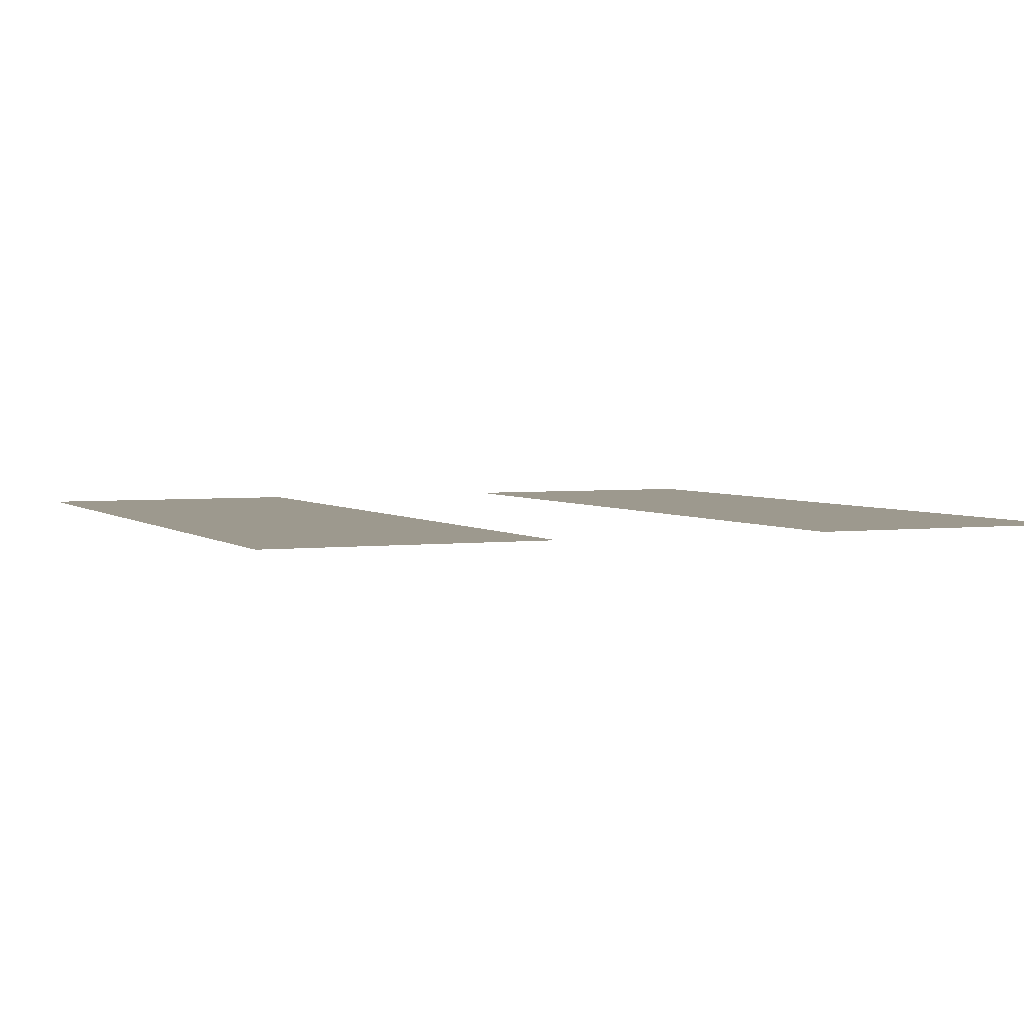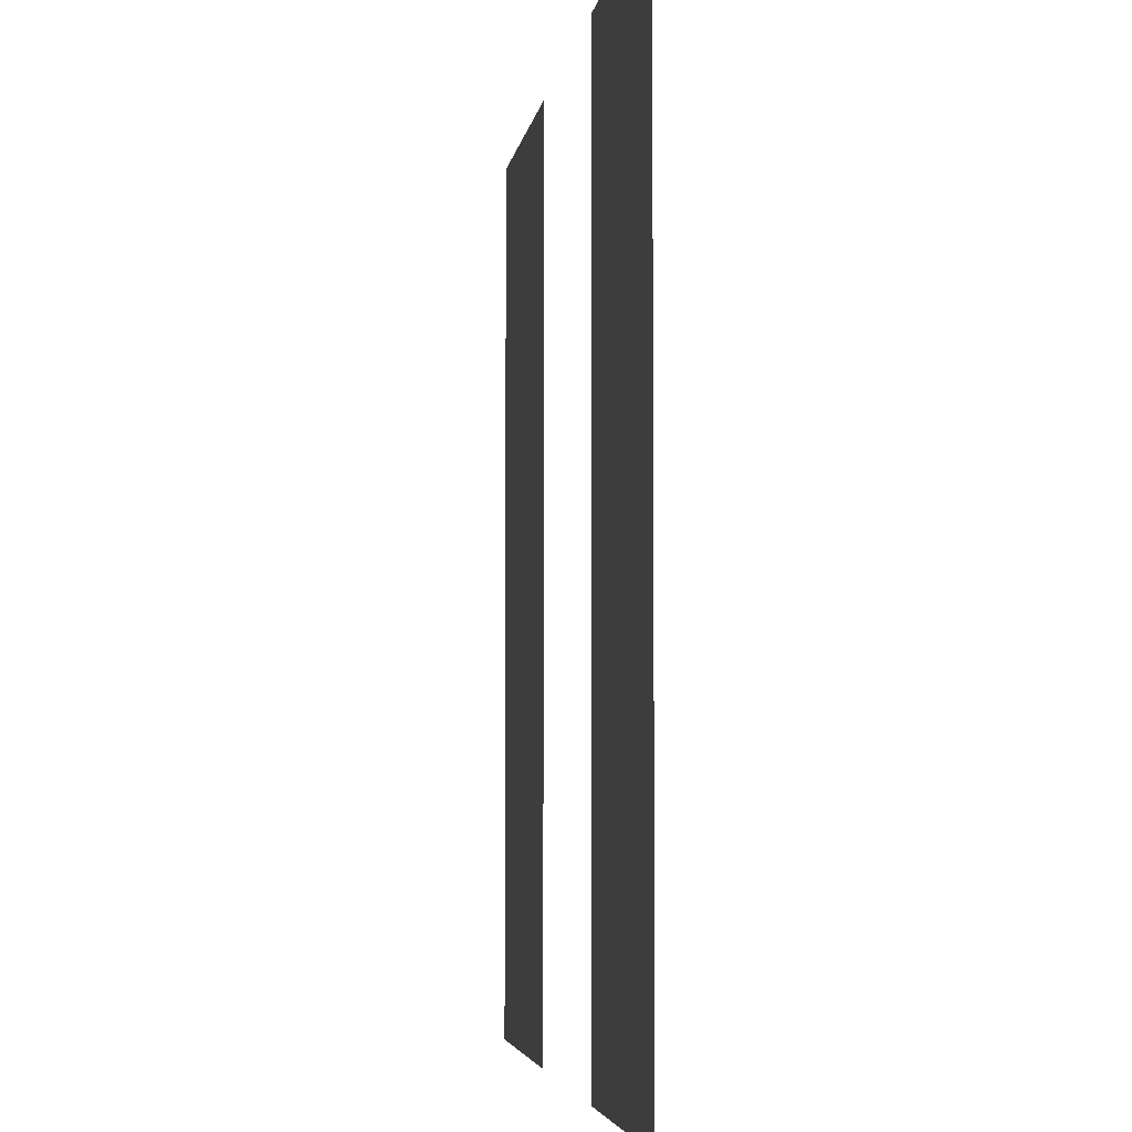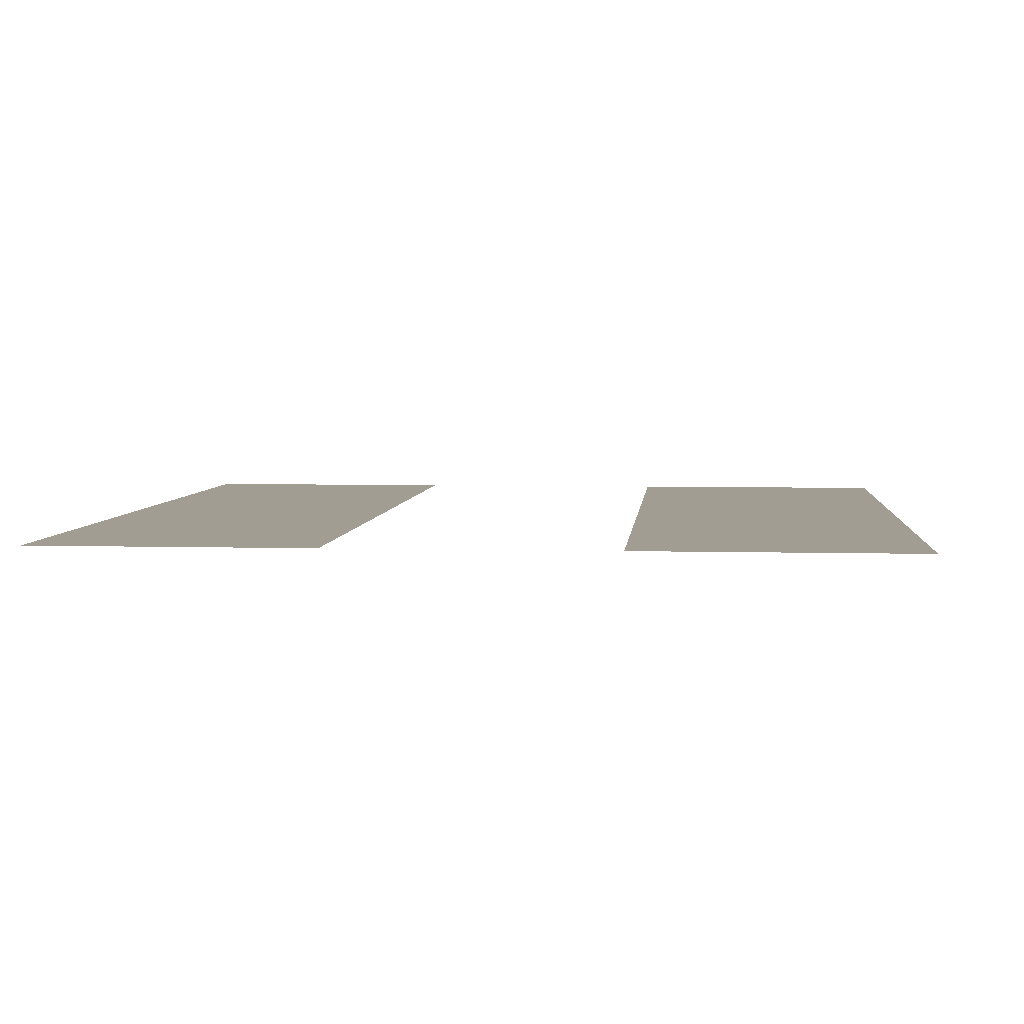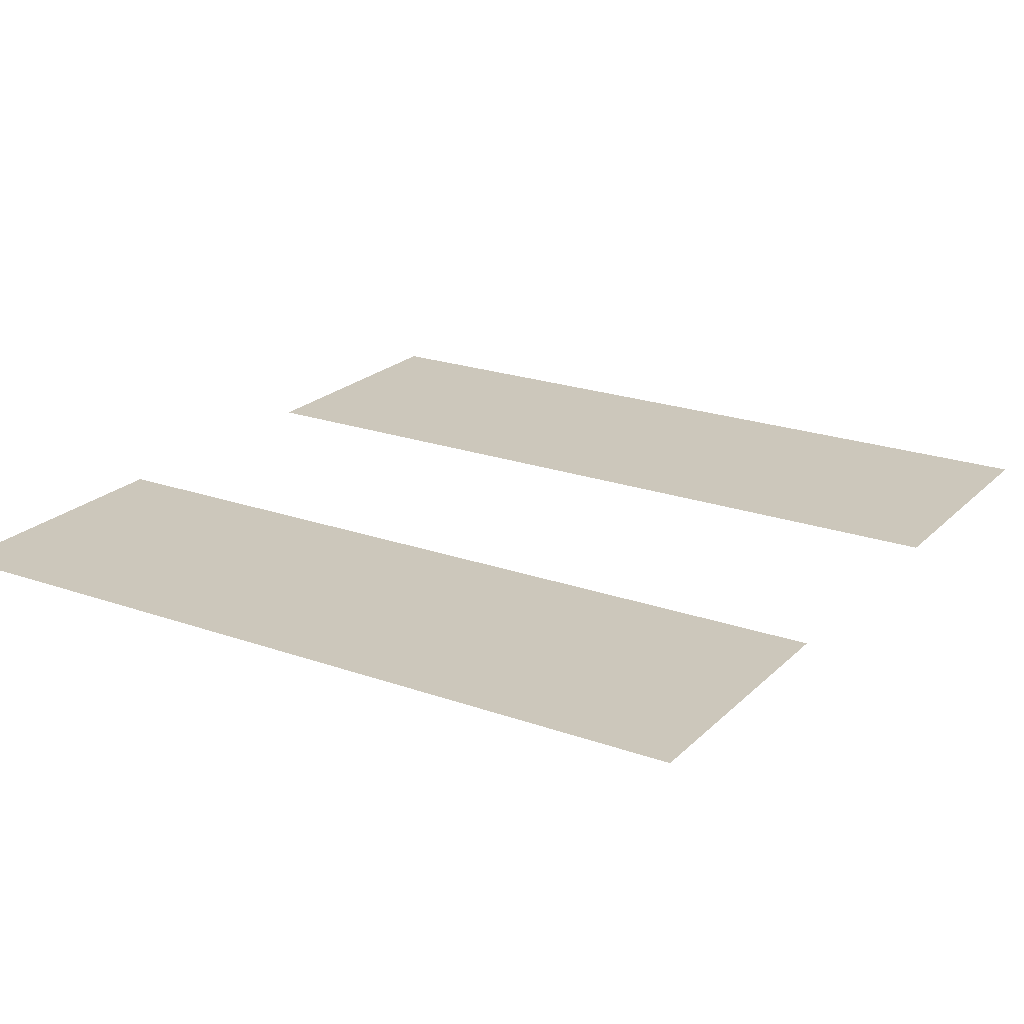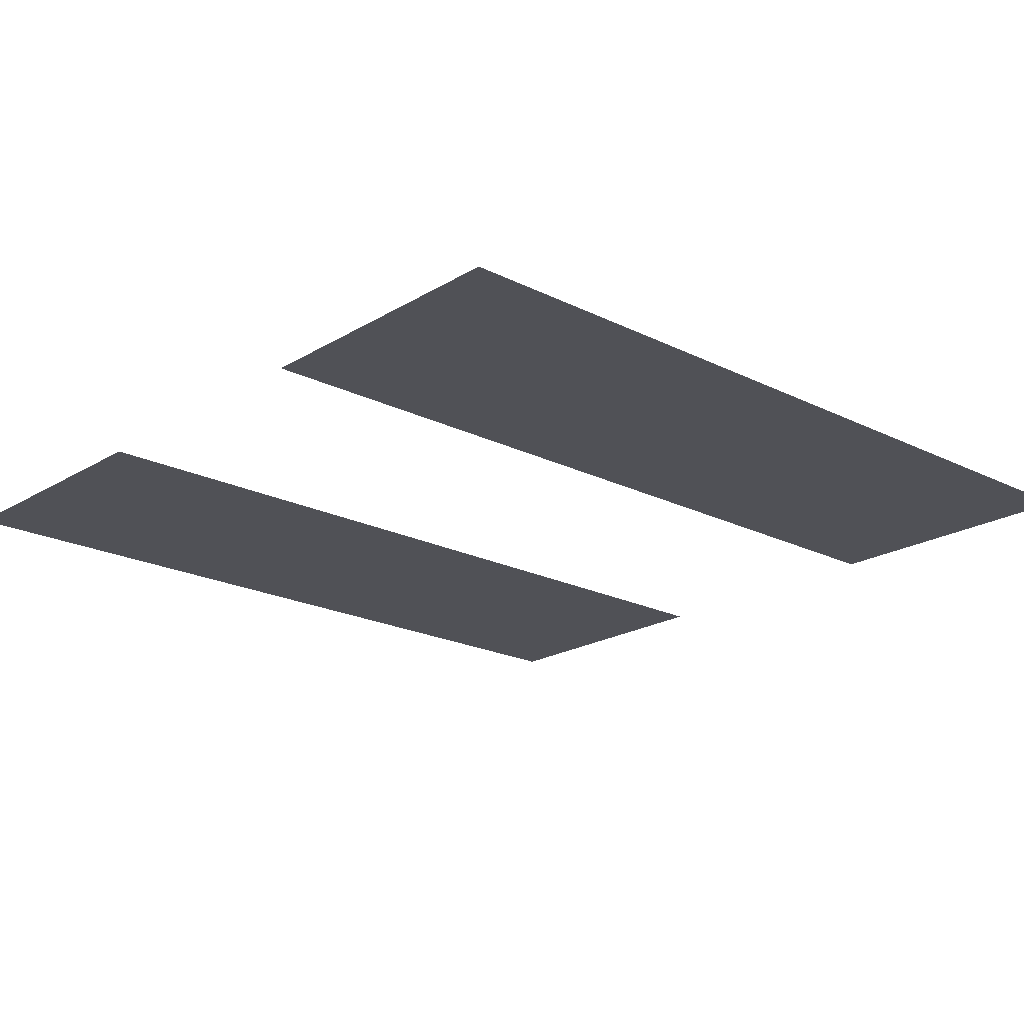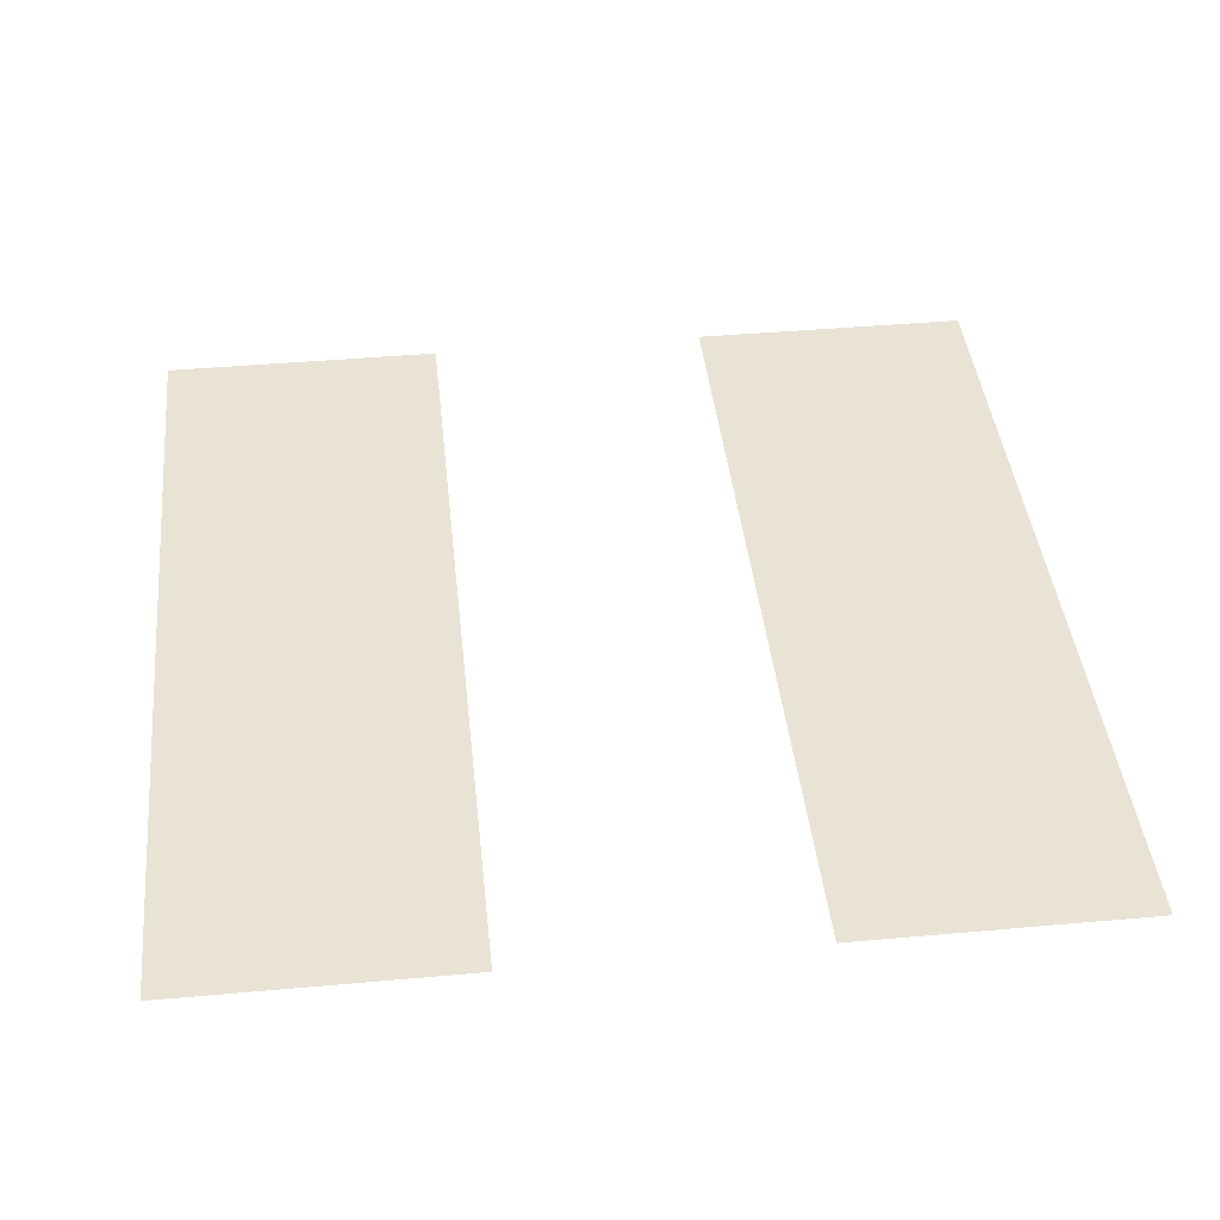
<metadata>
{"format":"obj","ext":"obj","renderer":"f3d","projection":"perspective","resolution":1024,"background":"white","views":[{"elev":3.3,"azim":-23.6,"up":"+Z"},{"elev":-4.4,"azim":-98.0,"up":"+Y"},{"elev":4.7,"azim":5.2,"up":"+Z"},{"elev":21.7,"azim":-58.1,"up":"+Z"},{"elev":-20.4,"azim":-132.3,"up":"+Z"},{"elev":42.2,"azim":-6.1,"up":"+Z"}]}
</metadata>
<code>
v -496 -592 0
v -512 -592 0
v -512 -576 0
v -496 -576 0
v -464 -592 0
v -480 -592 0
v -480 -576 0
v -464 -576 0
v -496 -608 0
v -512 -608 0
v -512 -592 0
v -496 -592 0
v -464 -608 0
v -480 -608 0
v -480 -592 0
v -464 -592 0
v -496 -624 0
v -512 -624 0
v -512 -608 0
v -496 -608 0
v -464 -624 0
v -480 -624 0
v -480 -608 0
v -464 -608 0
g Inside-Volcano_mesh_0008
f 1 2 3 4
f 5 6 7 8
f 9 10 11 12
f 13 14 15 16
f 17 18 19 20
f 21 22 23 24

</code>
